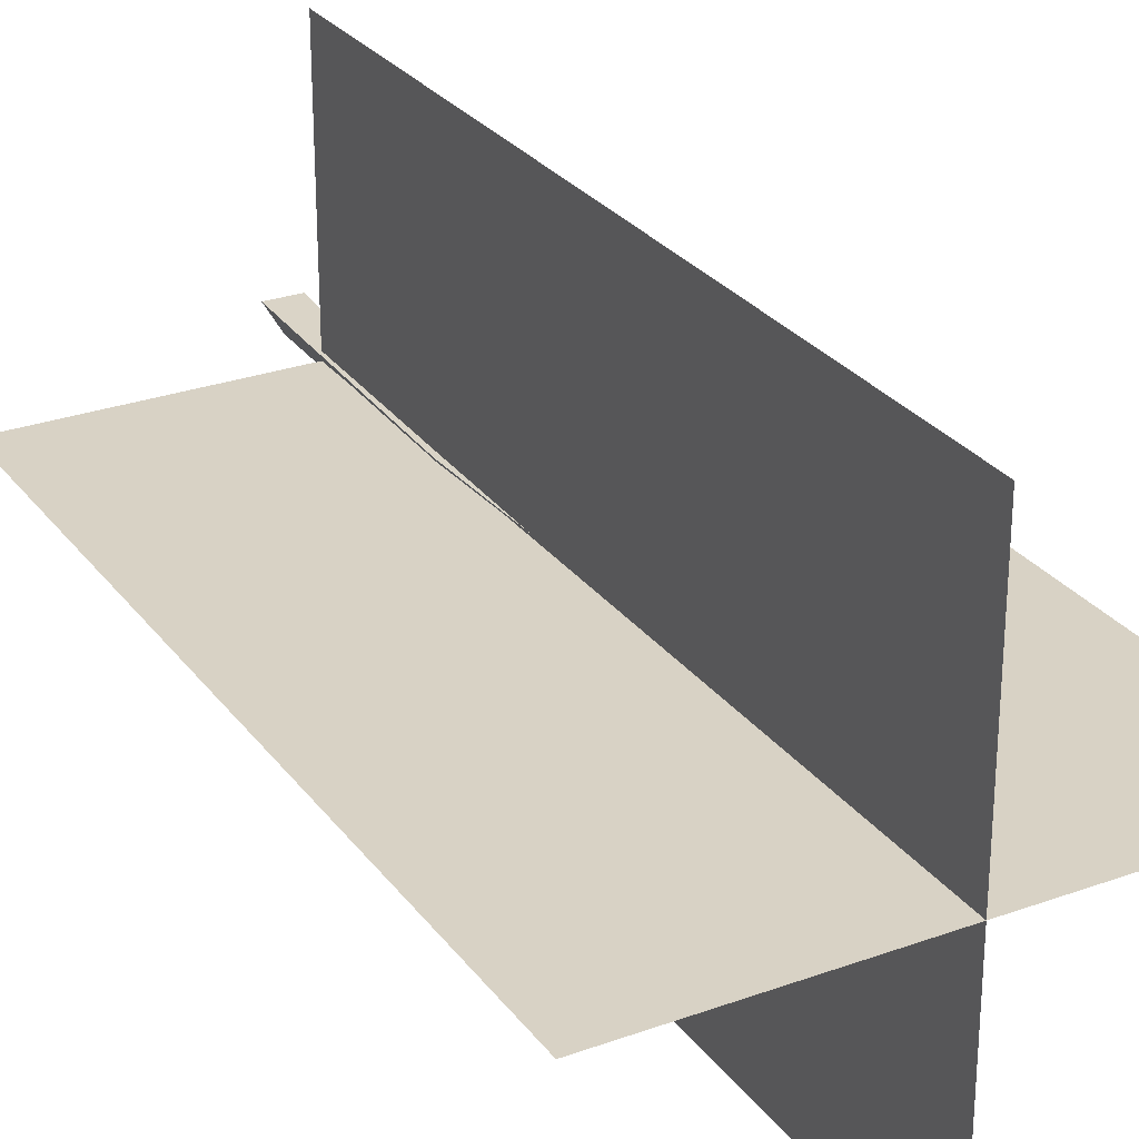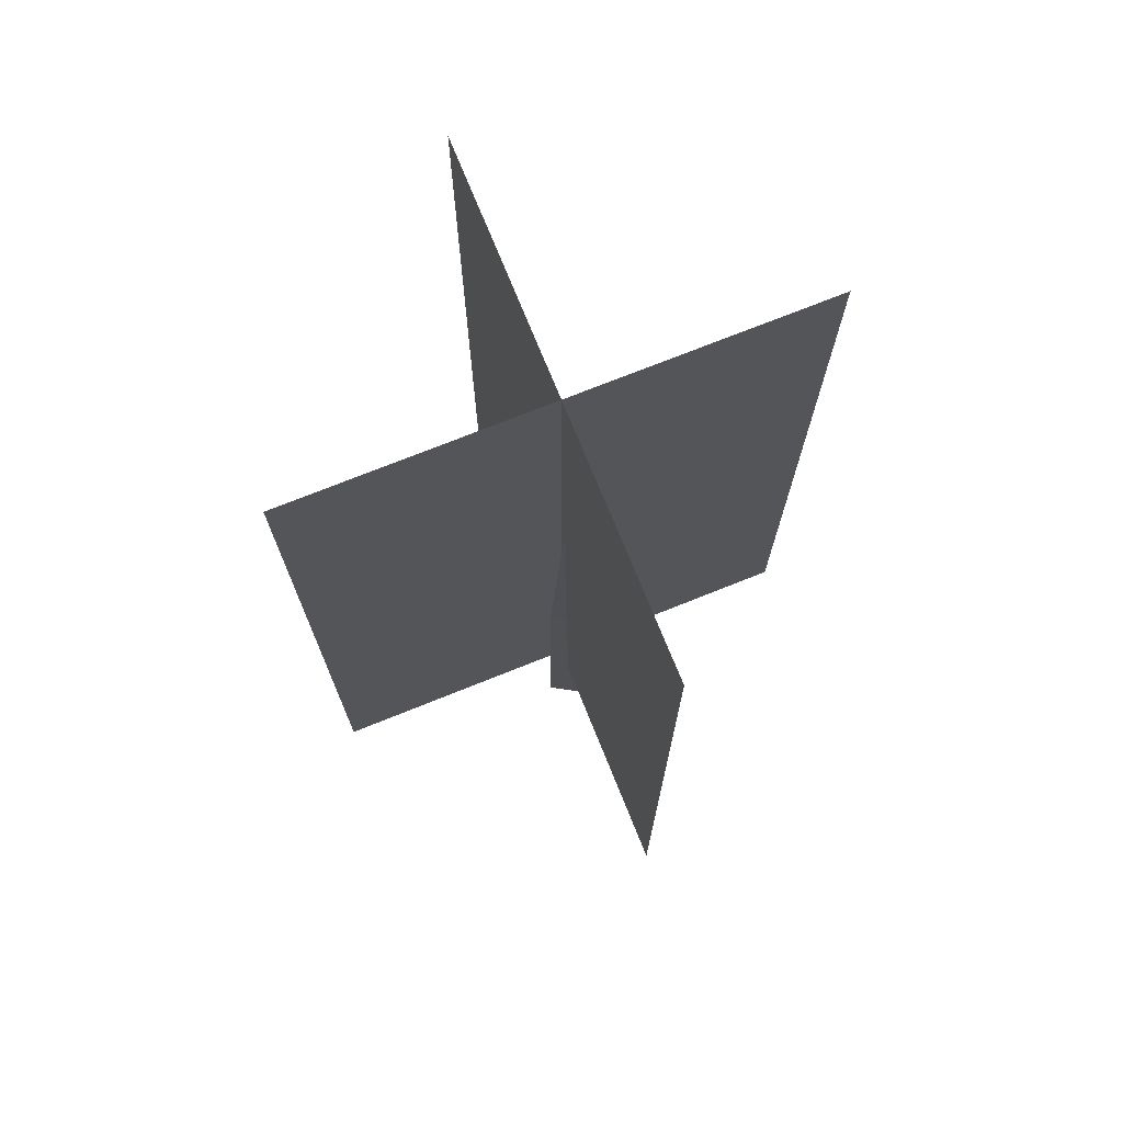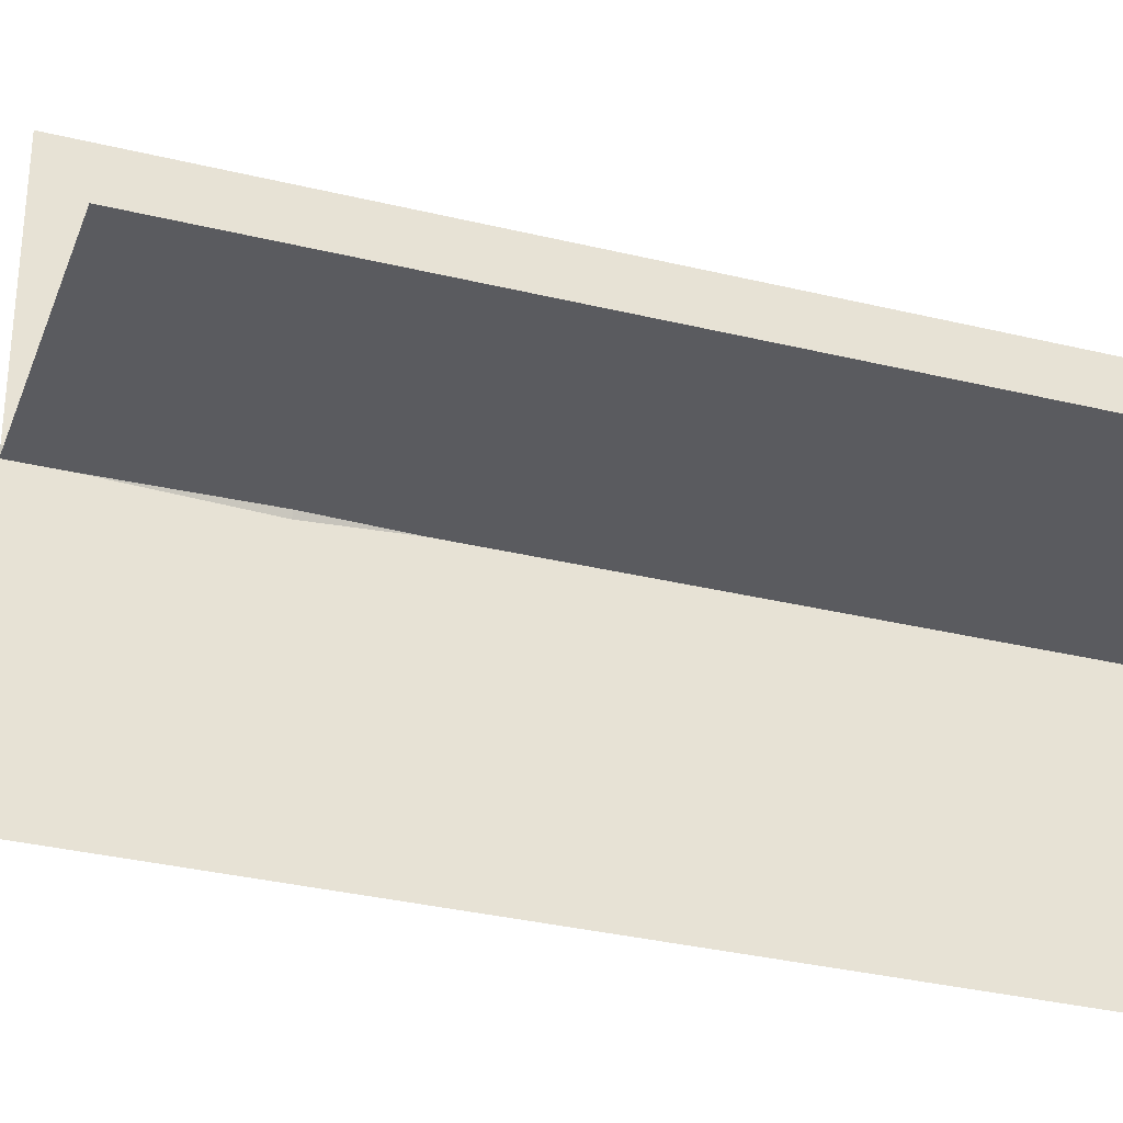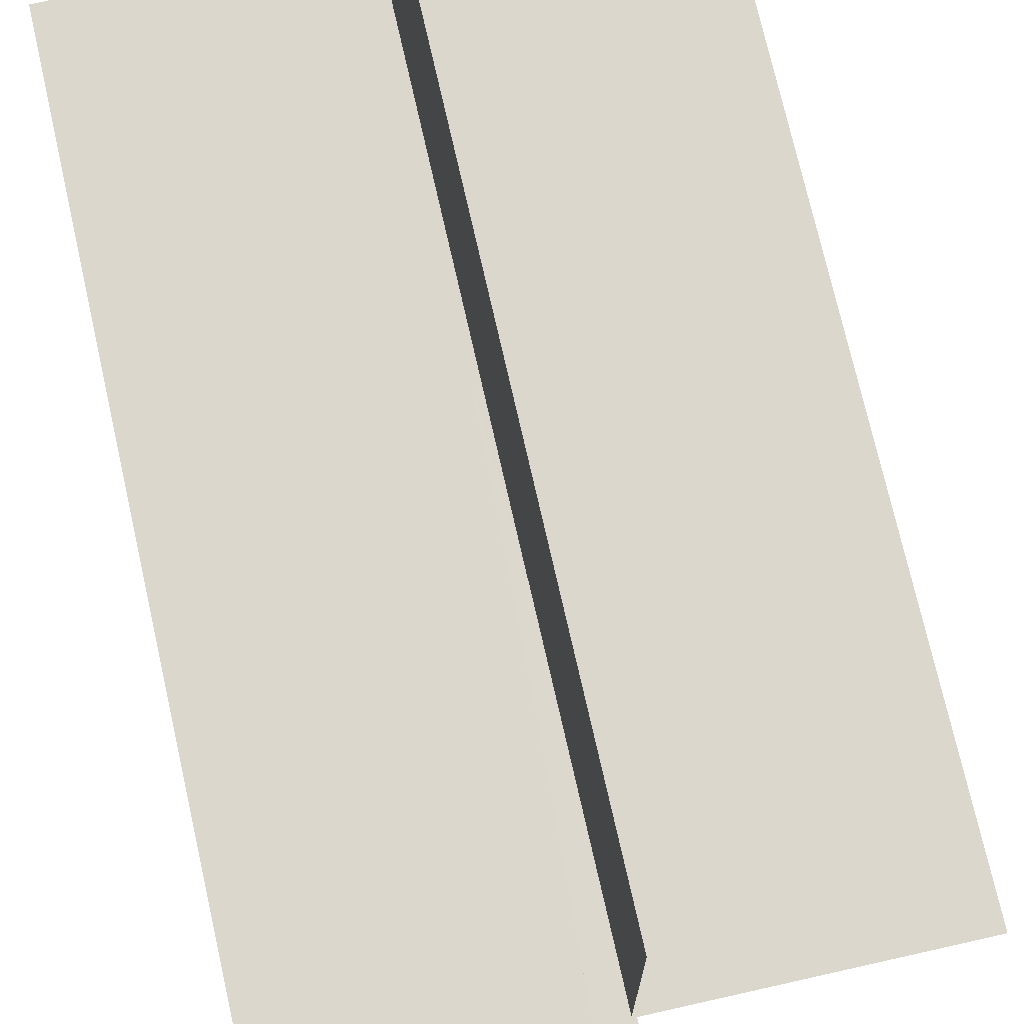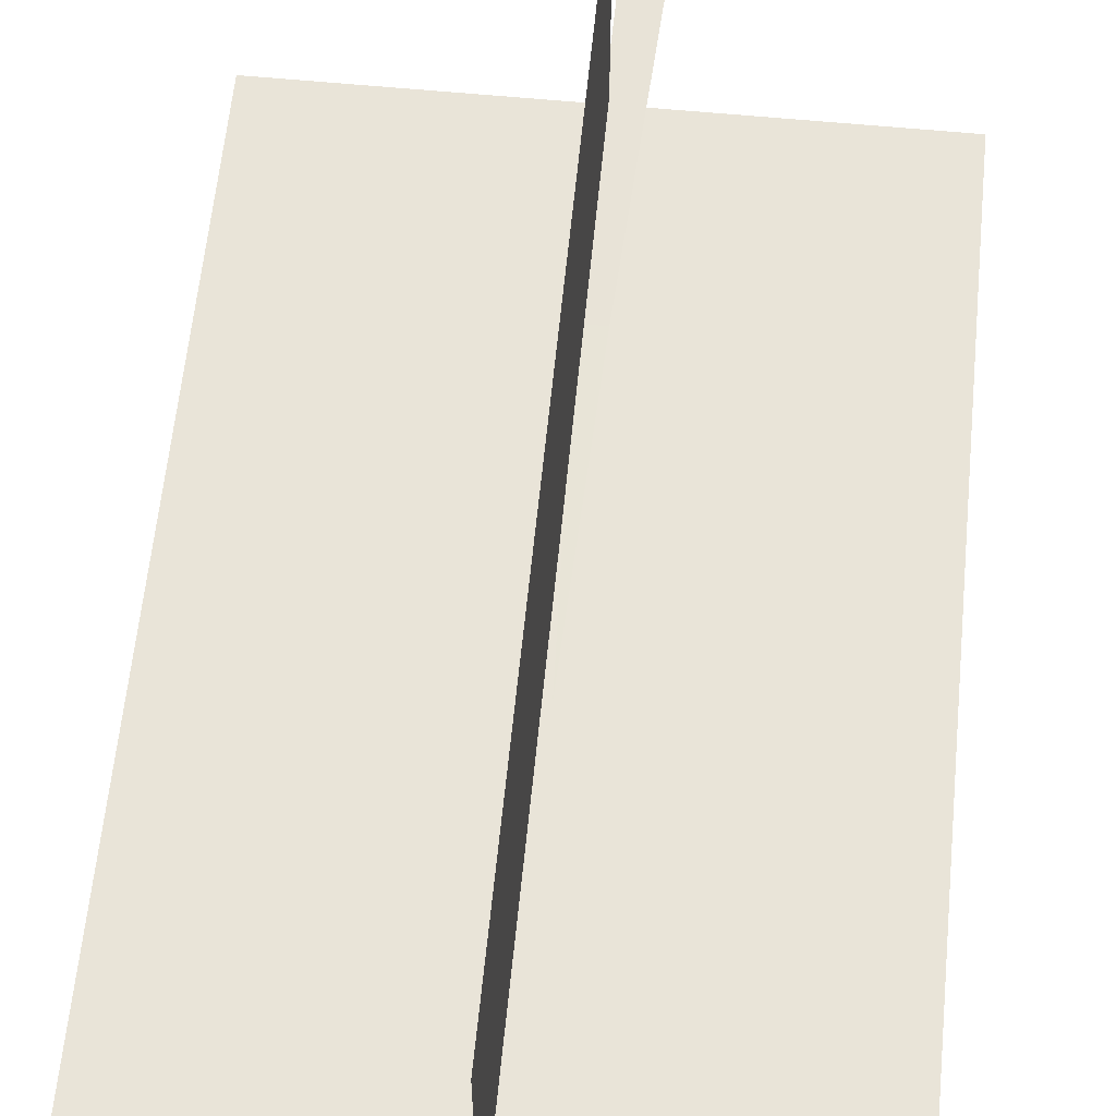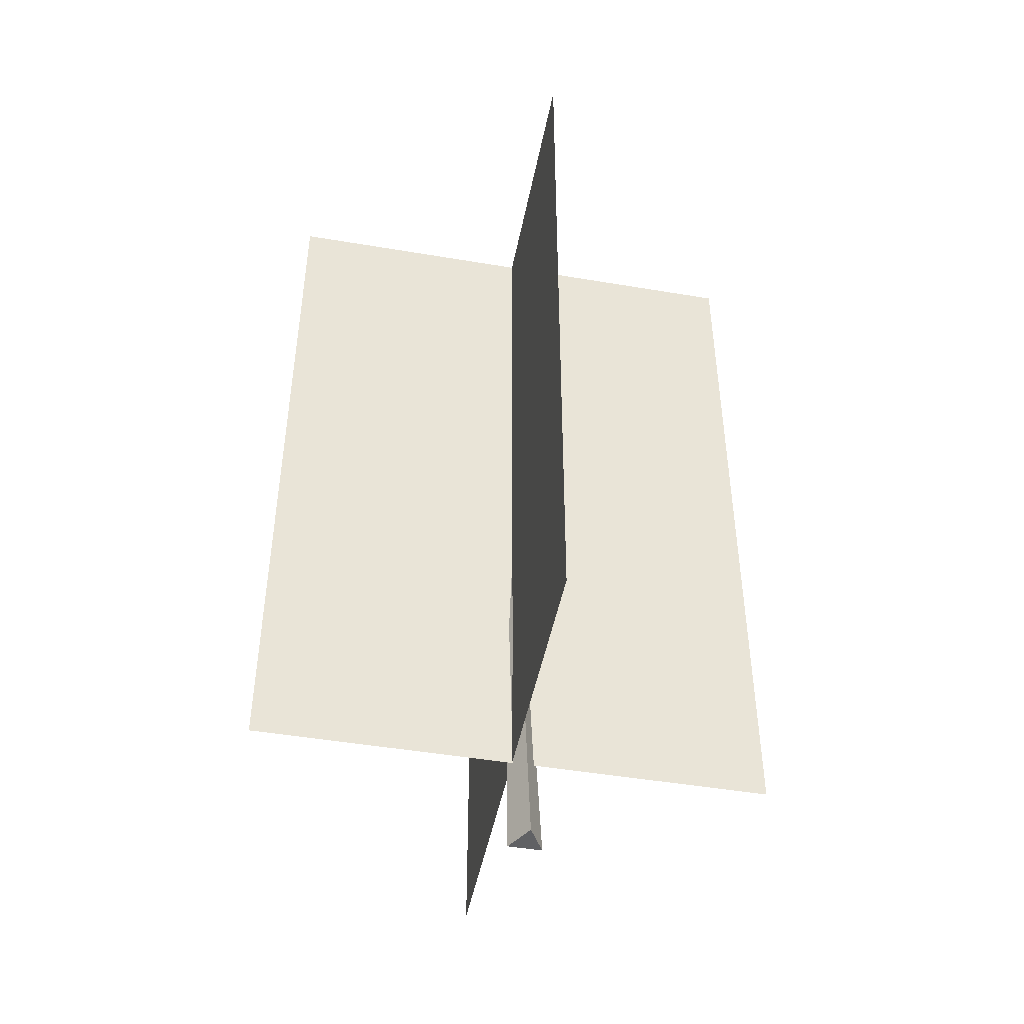
<metadata>
{"format":"obj","ext":"obj","renderer":"f3d","projection":"perspective","resolution":1024,"background":"white","views":[{"elev":27.7,"azim":151.1,"up":"+Z"},{"elev":73.1,"azim":-111.9,"up":"+Y"},{"elev":-33.2,"azim":71.5,"up":"+Z"},{"elev":73.2,"azim":-12.7,"up":"+Z"},{"elev":60.5,"azim":-174.4,"up":"+Z"},{"elev":-46.8,"azim":169.1,"up":"+Y"}]}
</metadata>
<code>
o PineTree
v 0.1077 1.525 0.02189
v 0.04667 1.525 -0.08379
v -0.000809 0 -0.1067
v 0.04097 3.05 0
v 0.09157 0 0.05333
v 1.495 0.5192 0
v -0.09318 0 0.05333
v -1.339 0.5192 0
v -0.01435 1.525 0.02189
v -1.339 4.981 0
v 1.495 4.981 0
v 0.07795 0.5192 -1.417
v 0.07795 0.5192 1.417
v 0.07795 4.981 1.417
v 0.07795 4.981 -1.417
f 13 12 15 14
f 5 1 9 7
f 2 4 1
f 7 9 2 3
f 1 4 9
f 8 6 11 10
f 3 2 1 5
f 9 4 2
f 3 5 7

</code>
